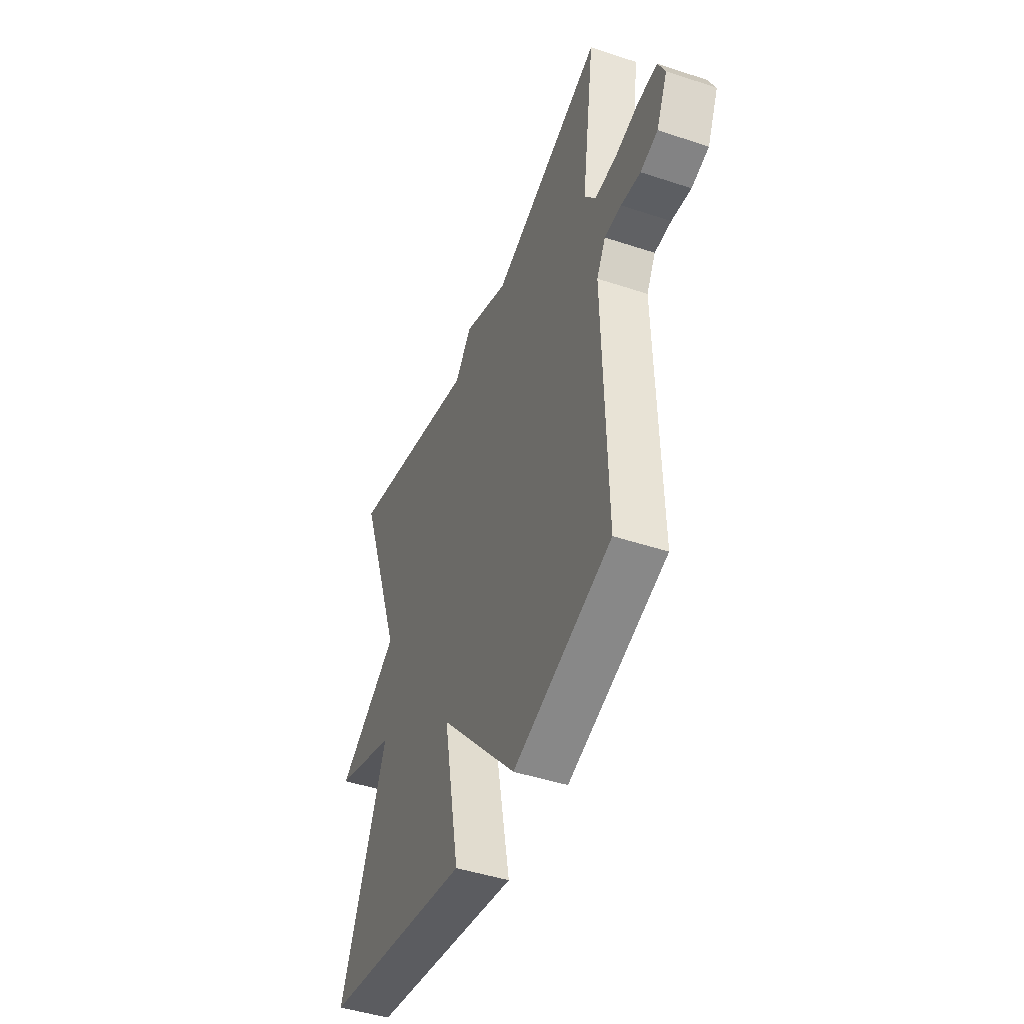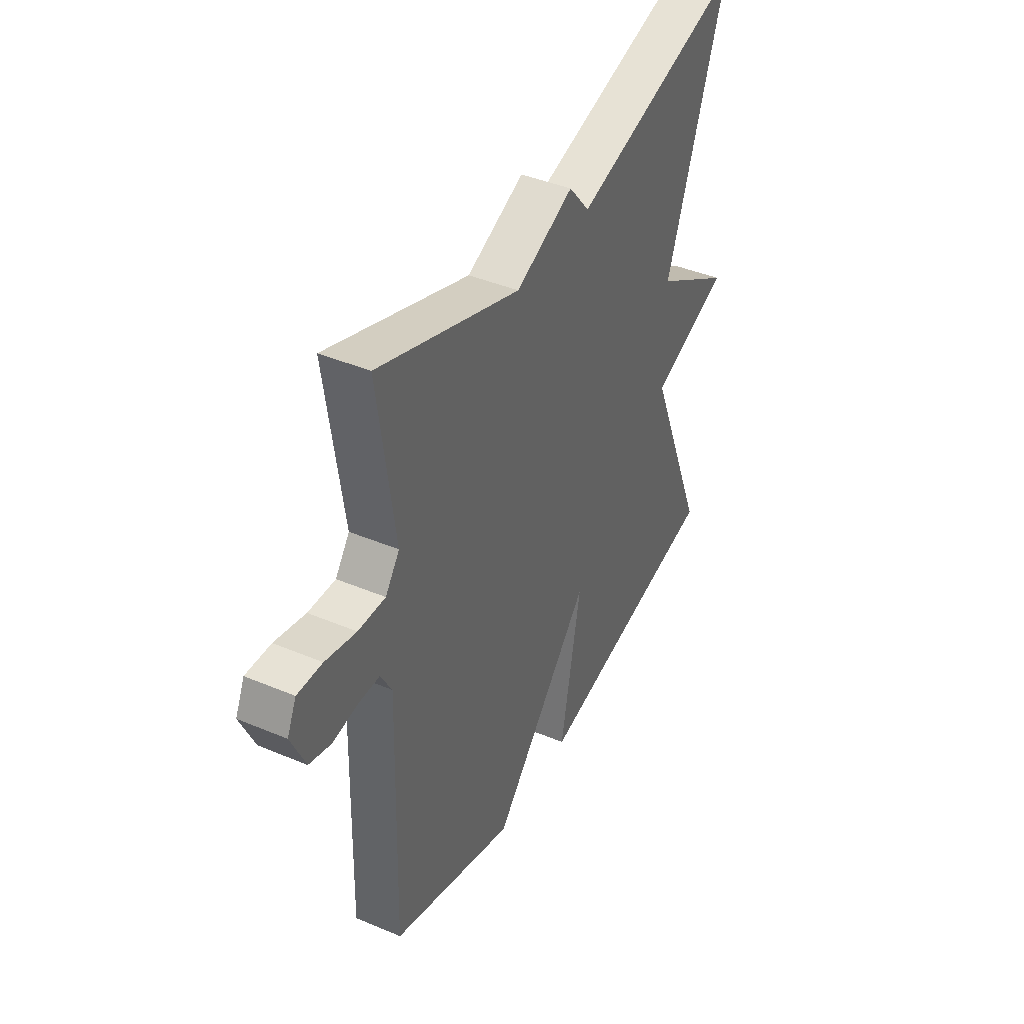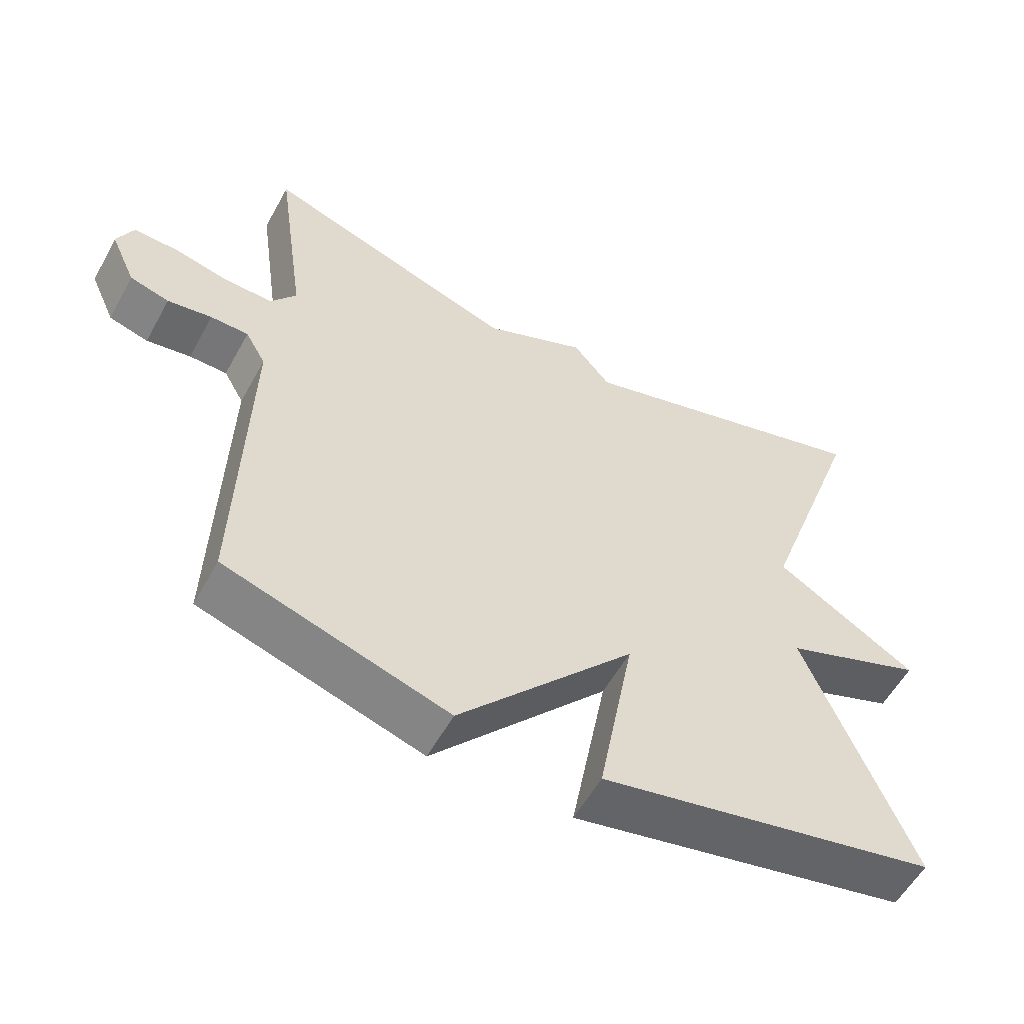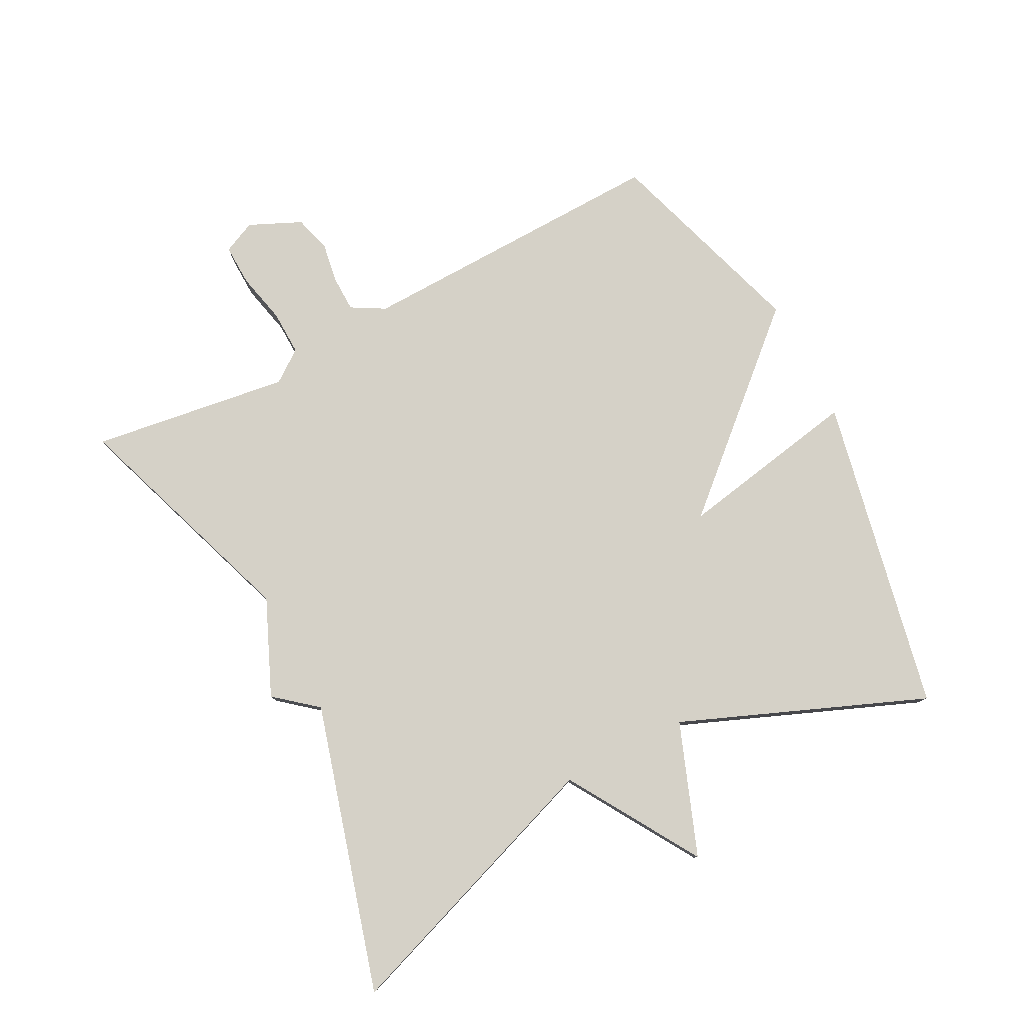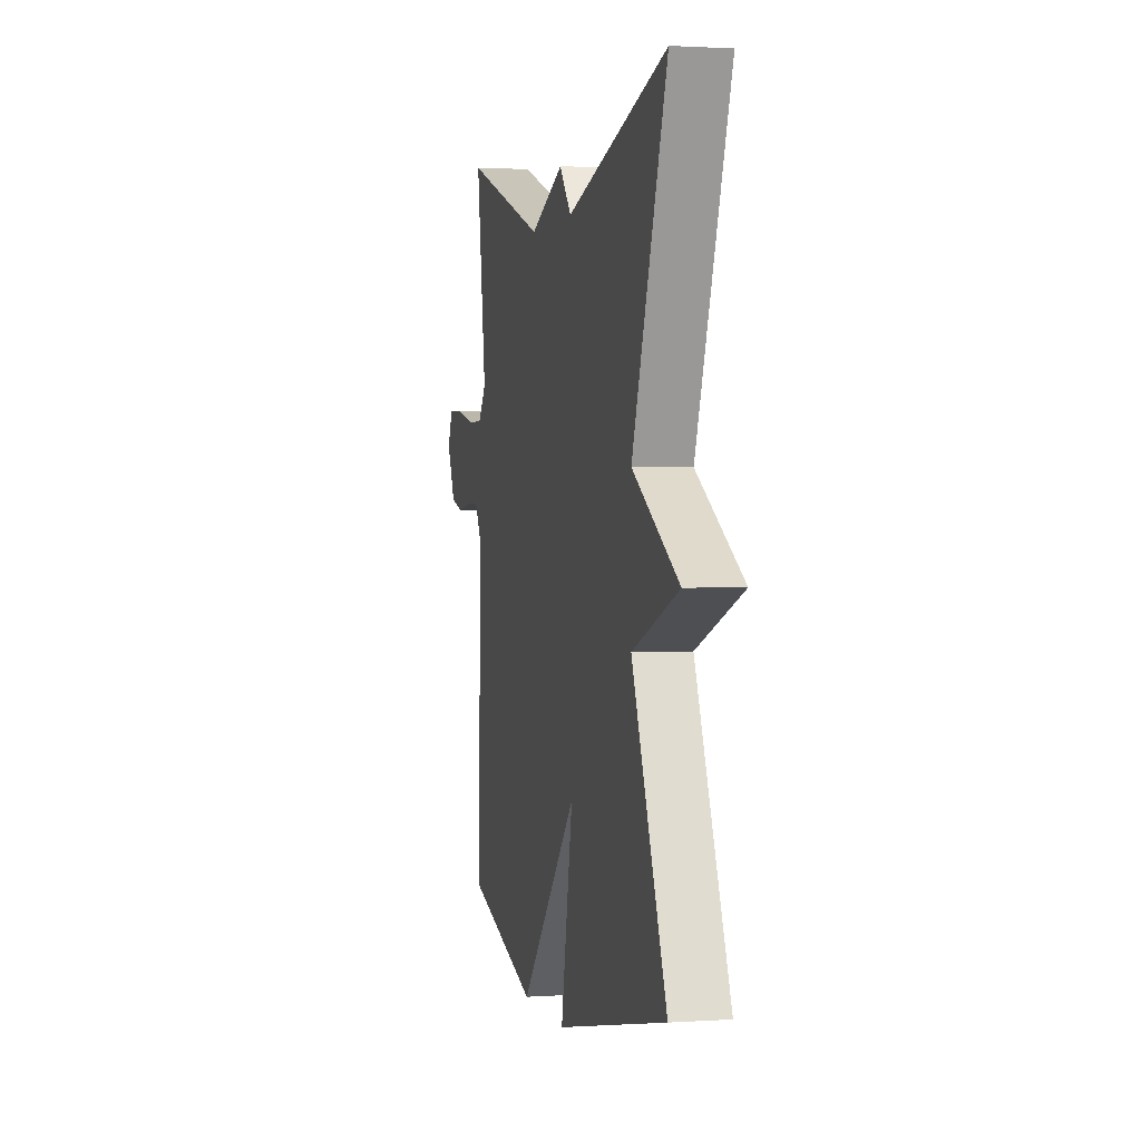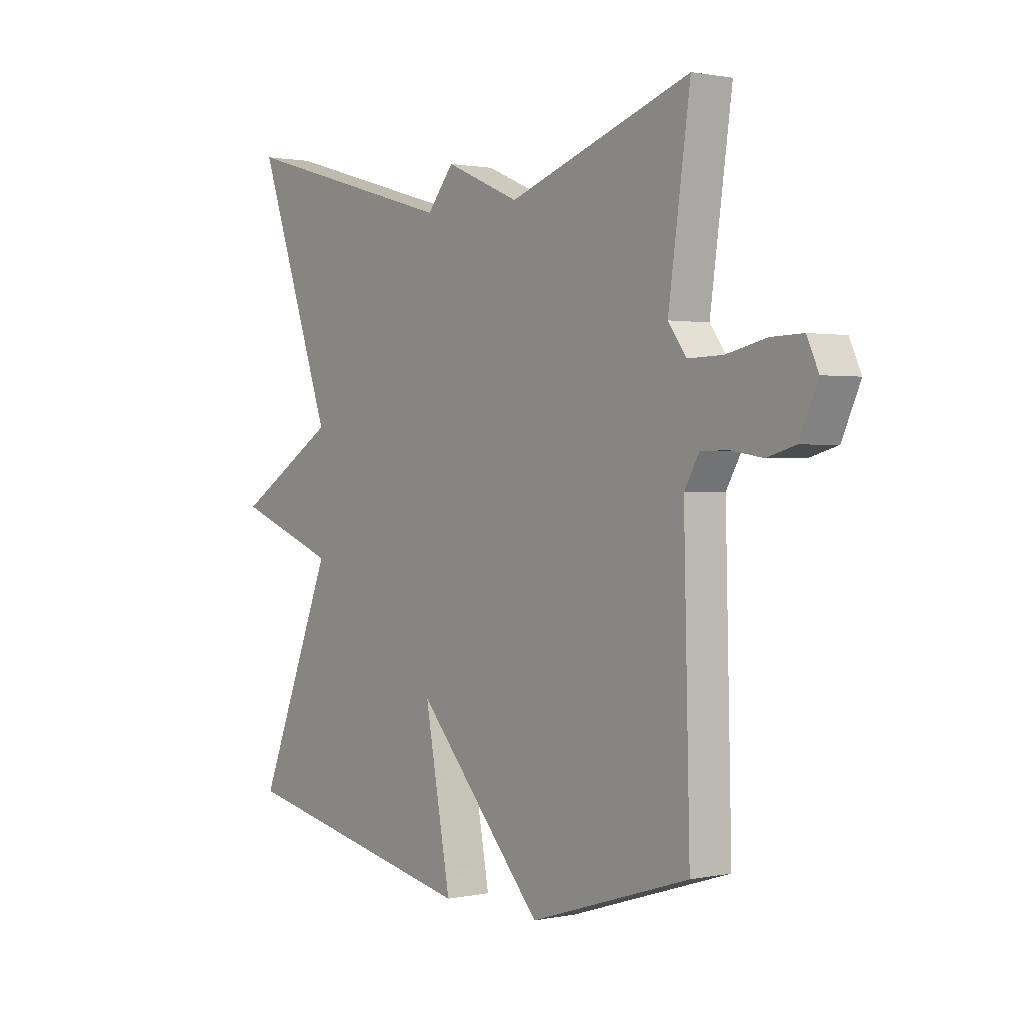
<metadata>
{"format":"obj","ext":"obj","renderer":"f3d","projection":"perspective","resolution":1024,"background":"white","views":[{"elev":-45.9,"azim":-110.8,"up":"+Z"},{"elev":41.6,"azim":-63.0,"up":"+Z"},{"elev":-56.5,"azim":-28.6,"up":"+Z"},{"elev":79.1,"azim":62.5,"up":"+Y"},{"elev":1.5,"azim":76.8,"up":"+Z"},{"elev":1.1,"azim":-127.1,"up":"+Z"}]}
</metadata>
<code>
v 0.5 0.07 0.5
v 0.349 0.07 0.073
v 0.551 0.07 -0.051
v 0.349 0.07 -0.127
v 0.5 0.07 -0.5
v 0.016 0.07 -0.6
v 0.068 0.07 -0.319
v -0.184 0.07 -0.6
v -0.5 0.07 -0.5
v -0.488 0.07 -0.019
v -0.517 0.07 0.032
v -0.571 0.07 0.033
v -0.634 0.07 0.023
v -0.69 0.07 0.039
v -0.726 0.07 0.119
v -0.703 0.07 0.169
v -0.64 0.07 0.167
v -0.562 0.07 0.149
v -0.493 0.07 0.147
v -0.457 0.07 0.196
v -0.5 0.07 0.5
v -0.139 0.07 0.375
v 0.008 0.07 0.439
v 0.061 0.07 0.375
v 0.5 0 0.5
v 0.349 0 0.073
v 0.551 0 -0.051
v 0.349 0 -0.127
v 0.5 0 -0.5
v 0.016 0 -0.6
v 0.068 0 -0.319
v -0.184 0 -0.6
v -0.5 0 -0.5
v -0.488 0 -0.019
v -0.517 0 0.032
v -0.571 0 0.033
v -0.634 0 0.023
v -0.69 0 0.039
v -0.726 0 0.119
v -0.703 0 0.169
v -0.64 0 0.167
v -0.562 0 0.149
v -0.493 0 0.147
v -0.457 0 0.196
v -0.5 0 0.5
v -0.139 0 0.375
v 0.008 0 0.439
v 0.061 0 0.375
f 22 23 24
f 20 21 22
f 19 20 22 24
f 16 17 18
f 15 16 18
f 14 15 18
f 13 14 18
f 12 13 18
f 11 12 18 19
f 24 1 2
f 19 24 2
f 11 19 2
f 10 11 2
f 9 10 2
f 8 9 2
f 7 8 2
f 4 5 6 7
f 2 3 4
f 2 4 7
f 48 47 46
f 46 45 44
f 48 46 44 43
f 42 41 40
f 42 40 39
f 42 39 38
f 42 38 37
f 42 37 36
f 43 42 36 35
f 26 25 48
f 26 48 43
f 26 43 35
f 26 35 34
f 26 34 33
f 26 33 32
f 26 32 31
f 31 30 29 28
f 28 27 26
f 31 28 26
f 1 25 26 2
f 2 26 27 3
f 3 27 28 4
f 4 28 29 5
f 5 29 30 6
f 6 30 31 7
f 7 31 32 8
f 8 32 33 9
f 9 33 34 10
f 10 34 35 11
f 11 35 36 12
f 12 36 37 13
f 13 37 38 14
f 14 38 39 15
f 15 39 40 16
f 16 40 41 17
f 17 41 42 18
f 18 42 43 19
f 19 43 44 20
f 20 44 45 21
f 21 45 46 22
f 22 46 47 23
f 23 47 48 24
f 24 48 25 1

</code>
